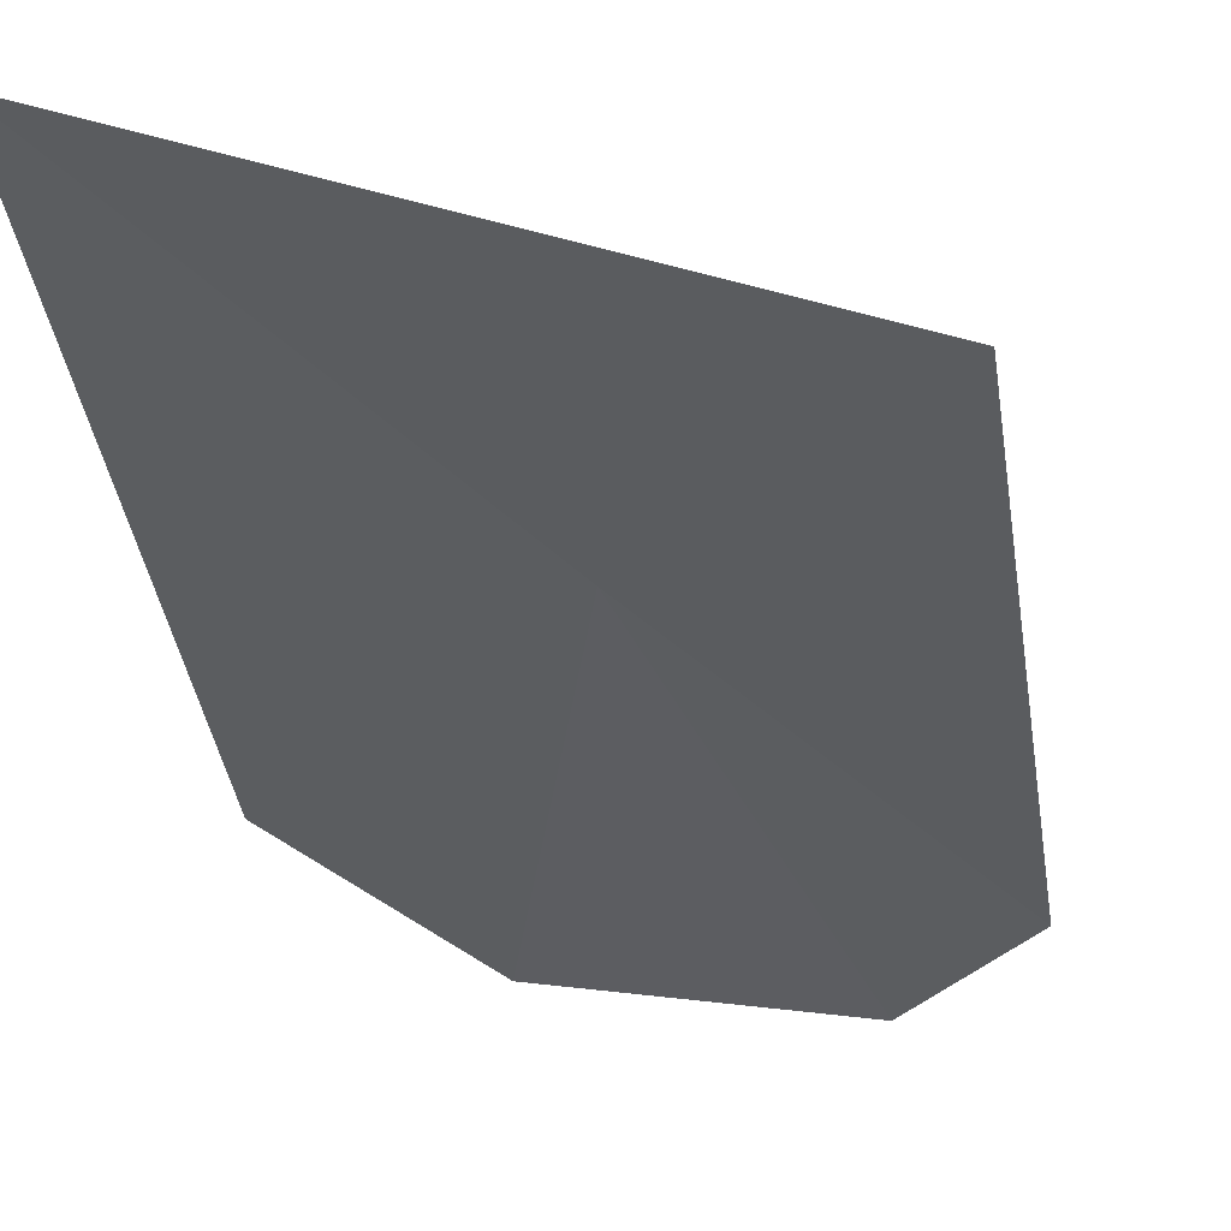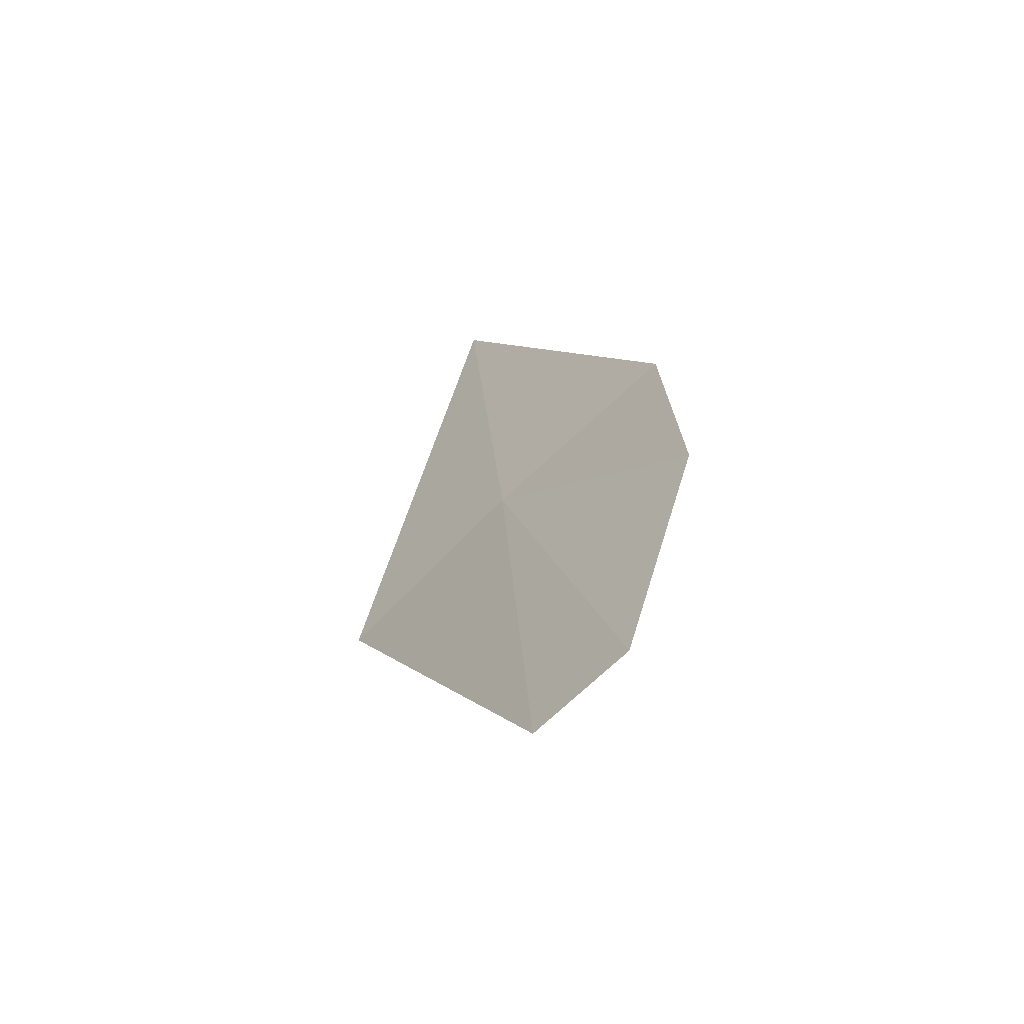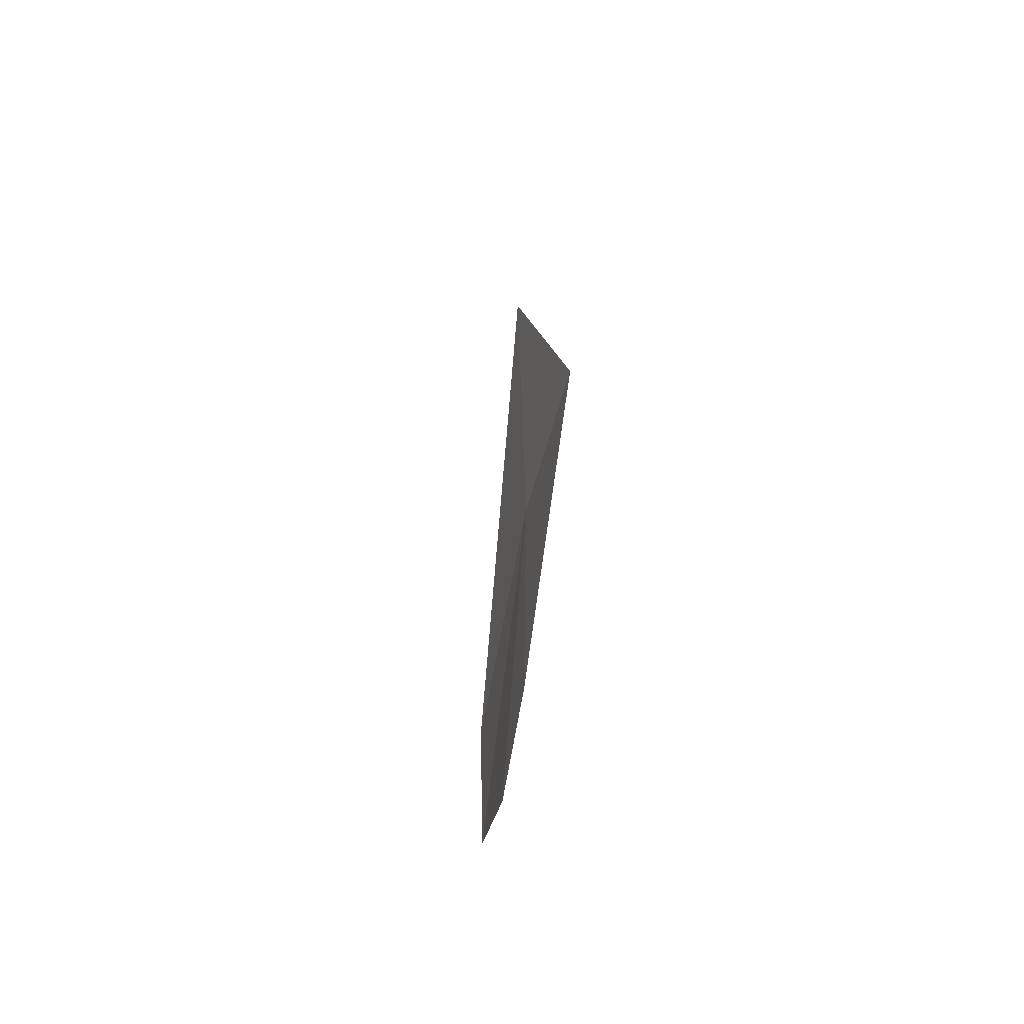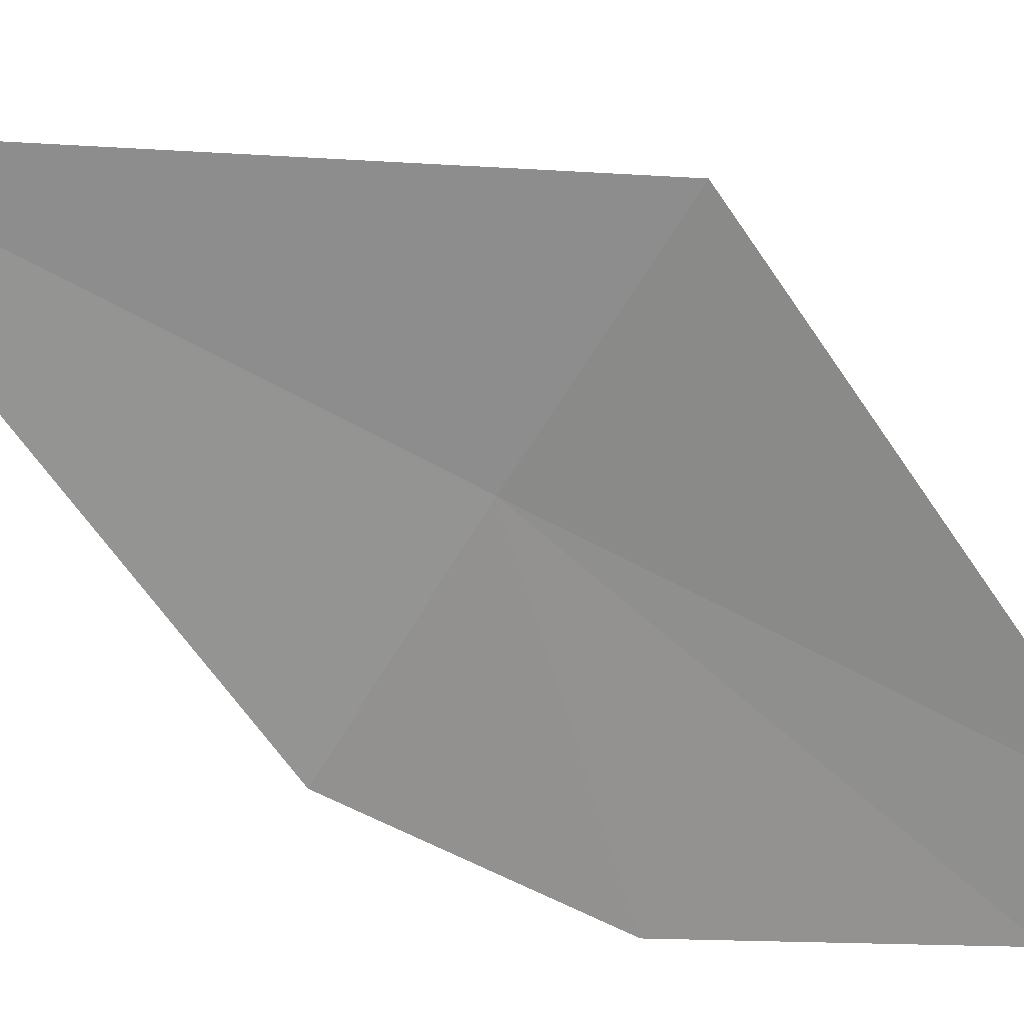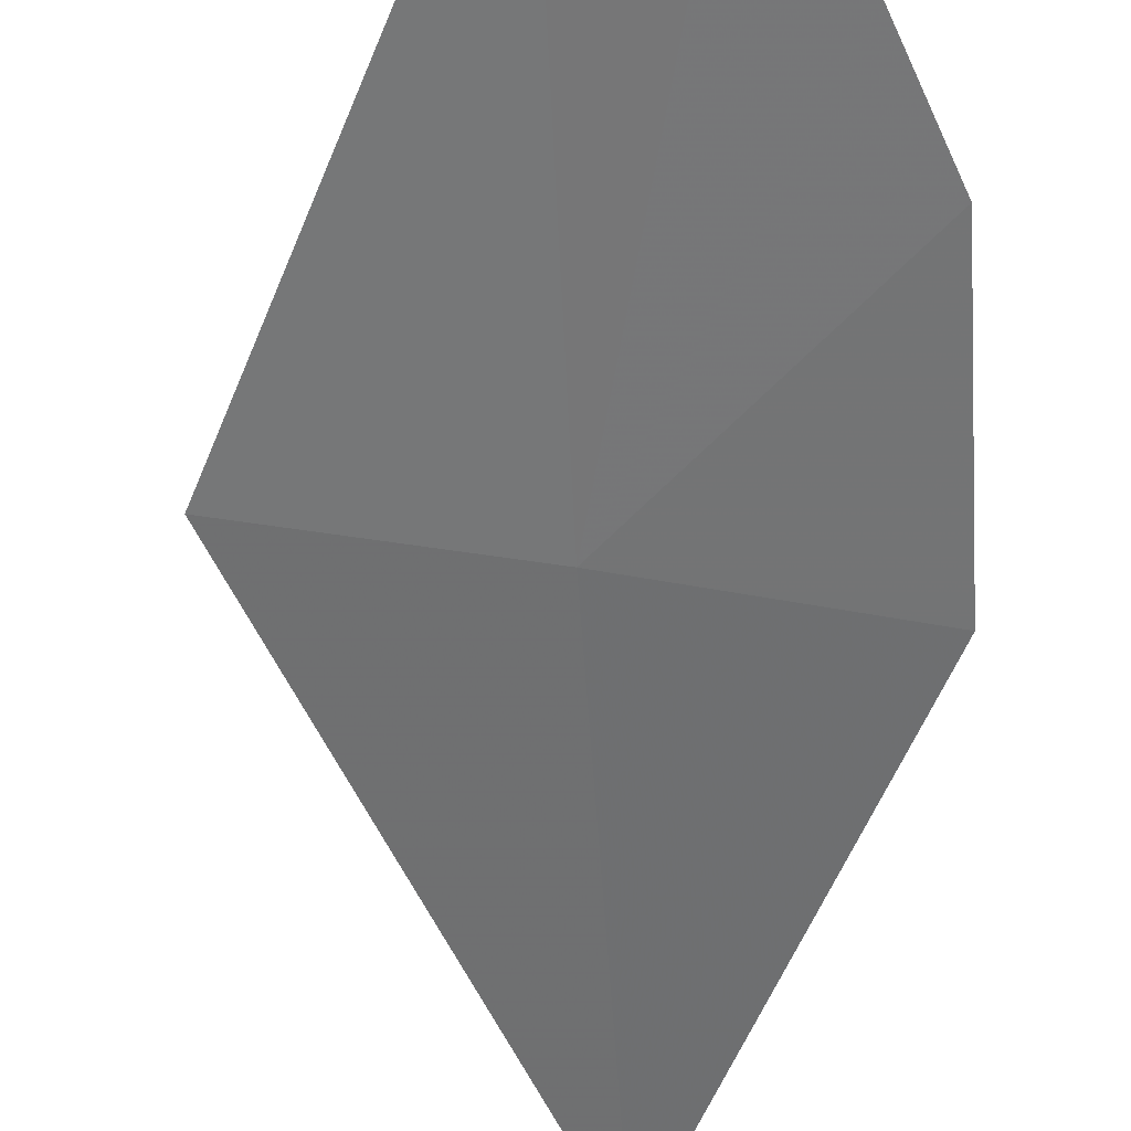
<metadata>
{"format":"obj","ext":"obj","renderer":"f3d","projection":"perspective","resolution":1024,"background":"white","views":[{"elev":-22.9,"azim":30.7,"up":"+Y"},{"elev":-69.0,"azim":-114.6,"up":"+Z"},{"elev":-66.6,"azim":111.7,"up":"+Z"},{"elev":-43.9,"azim":56.7,"up":"+Y"},{"elev":-66.4,"azim":-179.1,"up":"+Y"}]}
</metadata>
<code>
v 8.692 2.657 1.528
v 8.717 2.598 0.7822
v 9.029 2.776 1.524
v 8.373 2.528 1.532
v 8.389 2.495 1.162
v 8.557 2.535 0.7838
v 8.652 2.743 2.251
f 1 5 4
f 1 2 6
f 1 7 3
f 1 3 2
f 1 6 5
f 1 4 7

</code>
